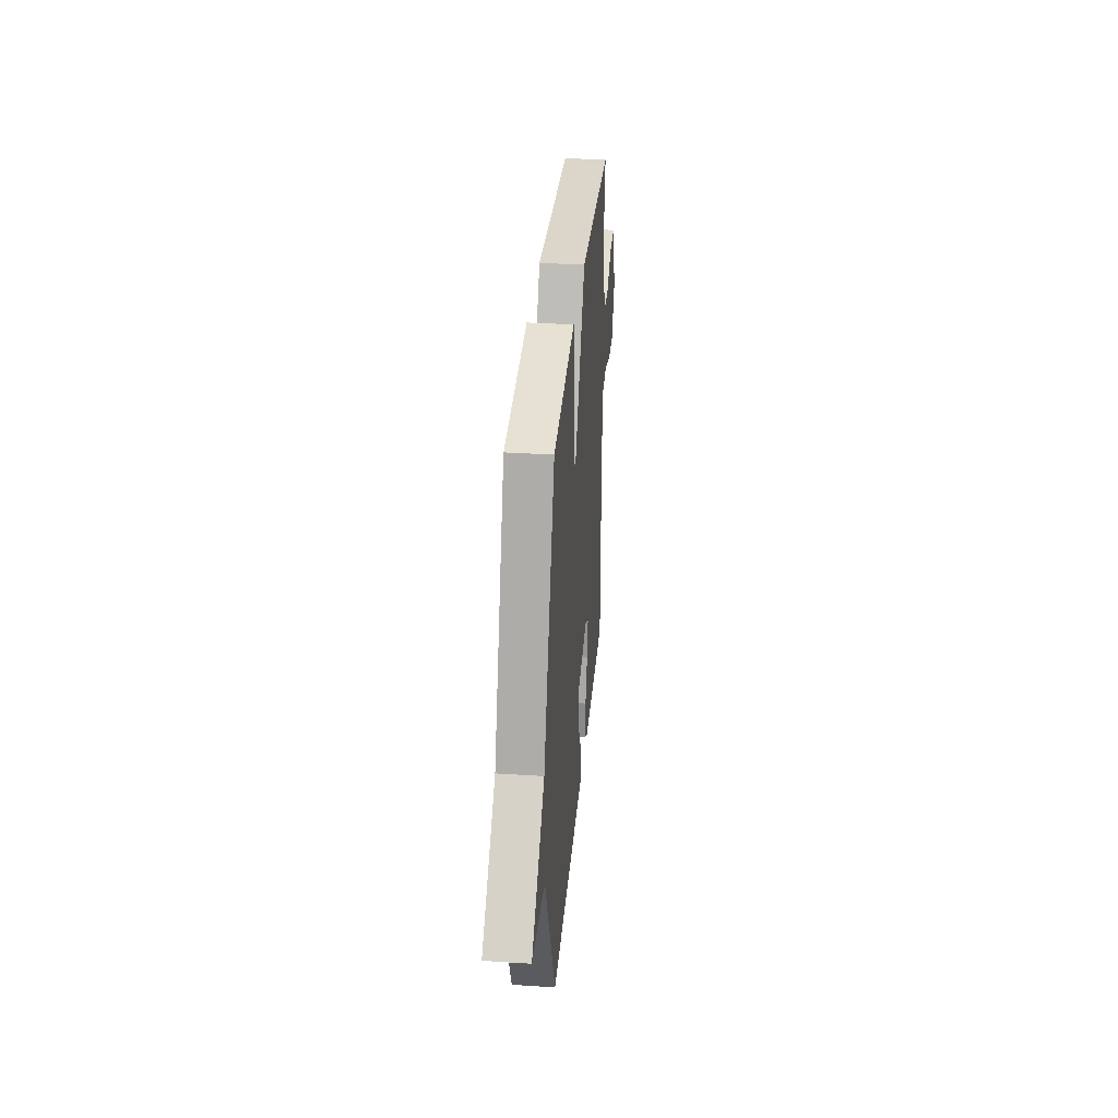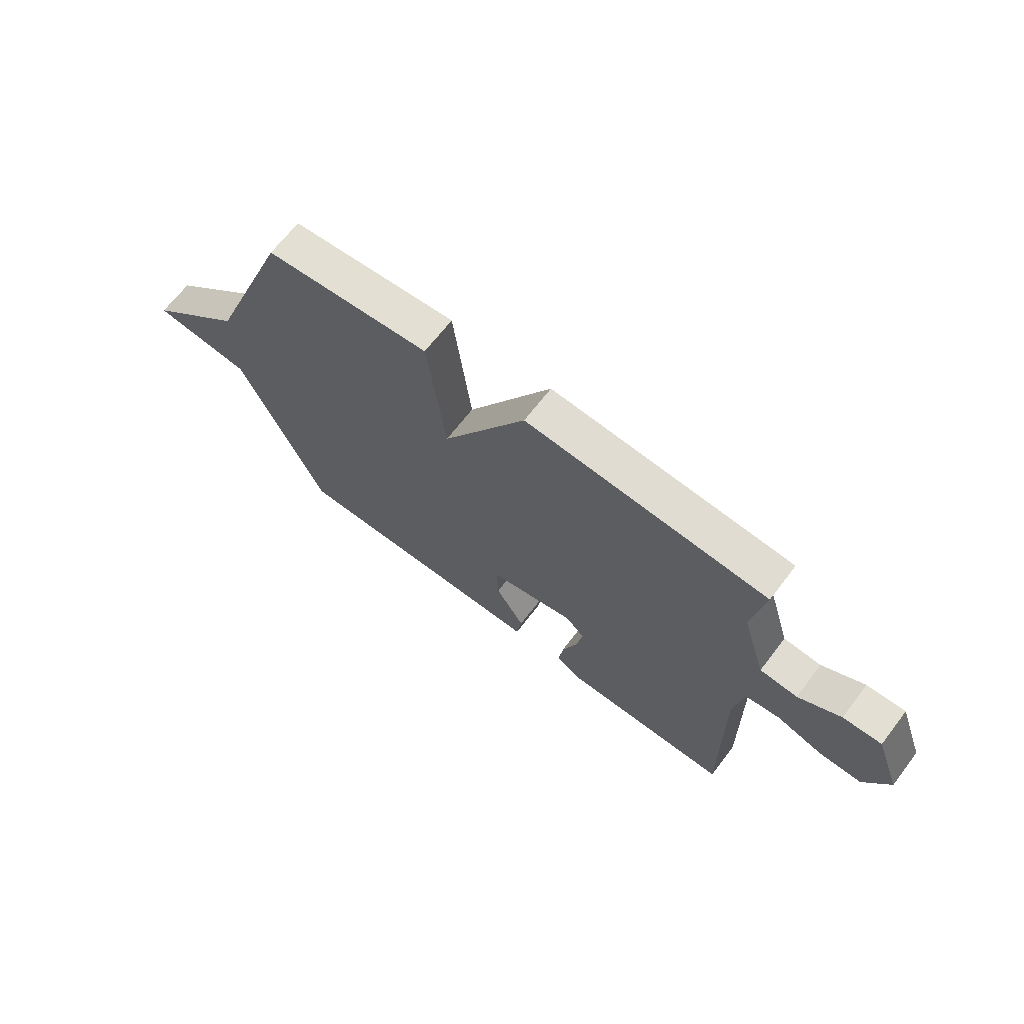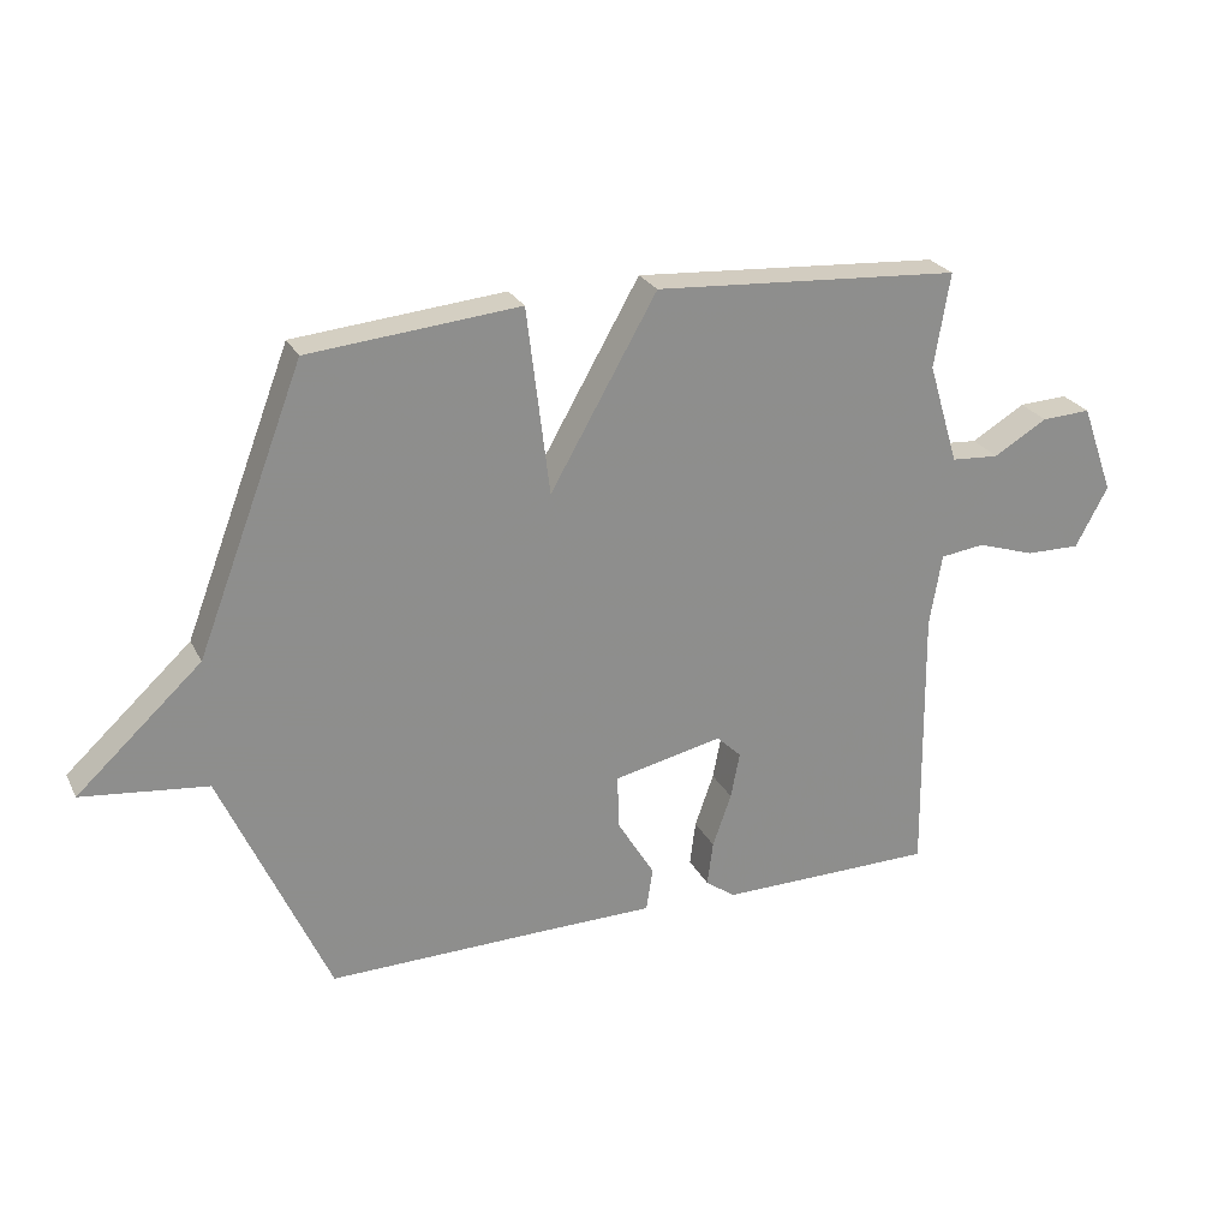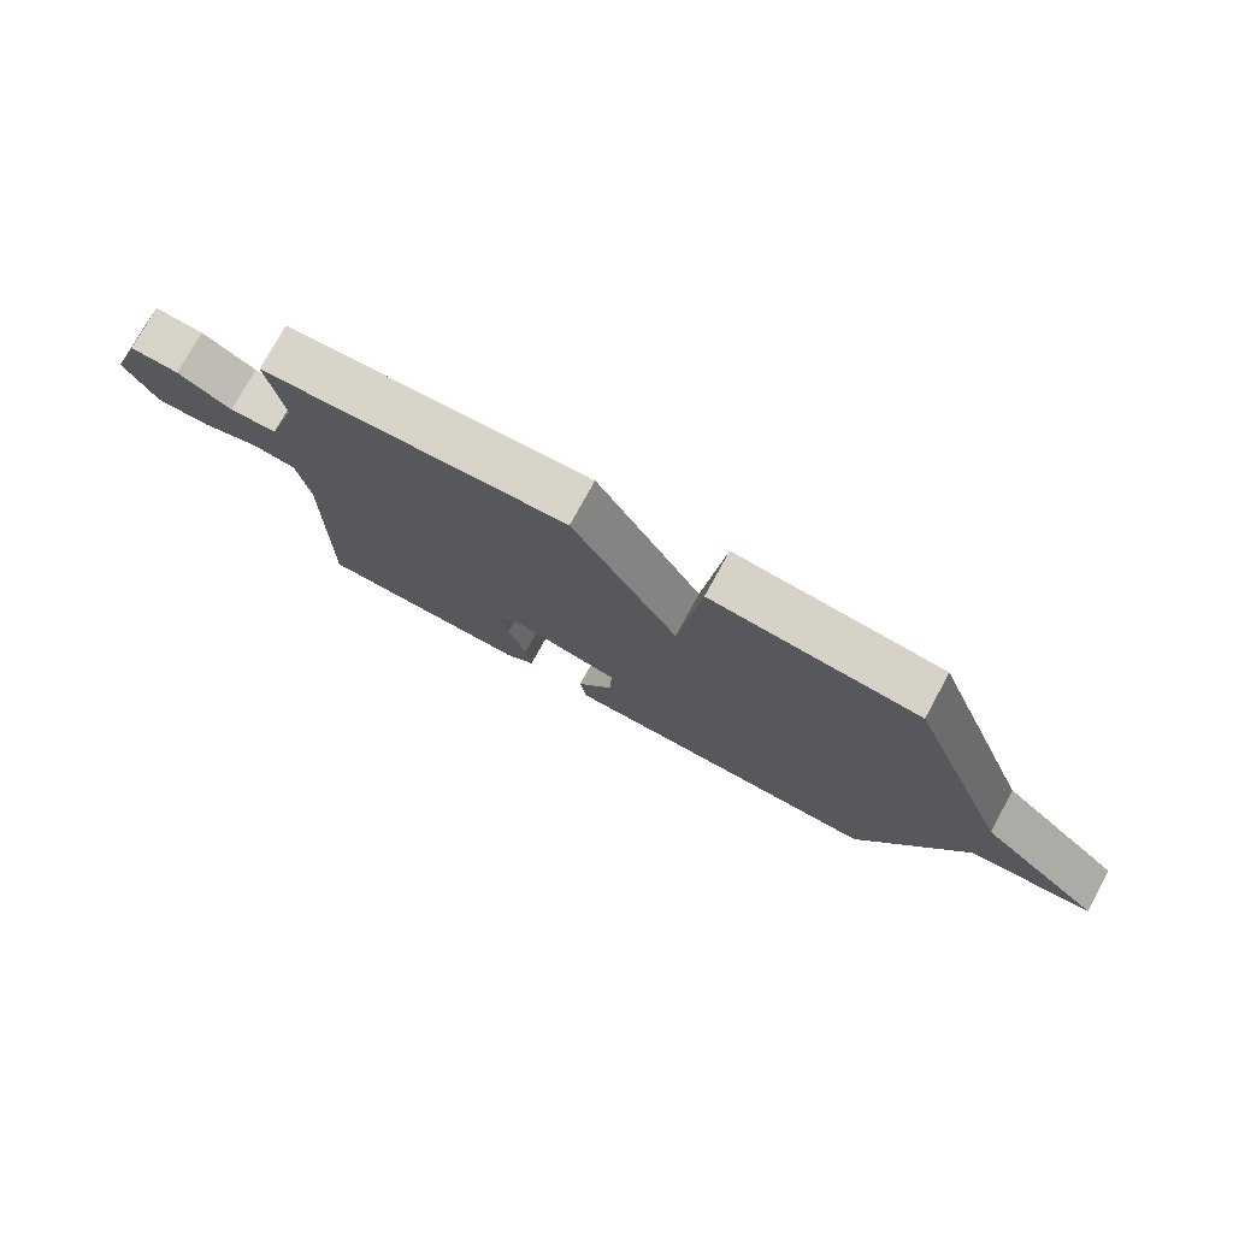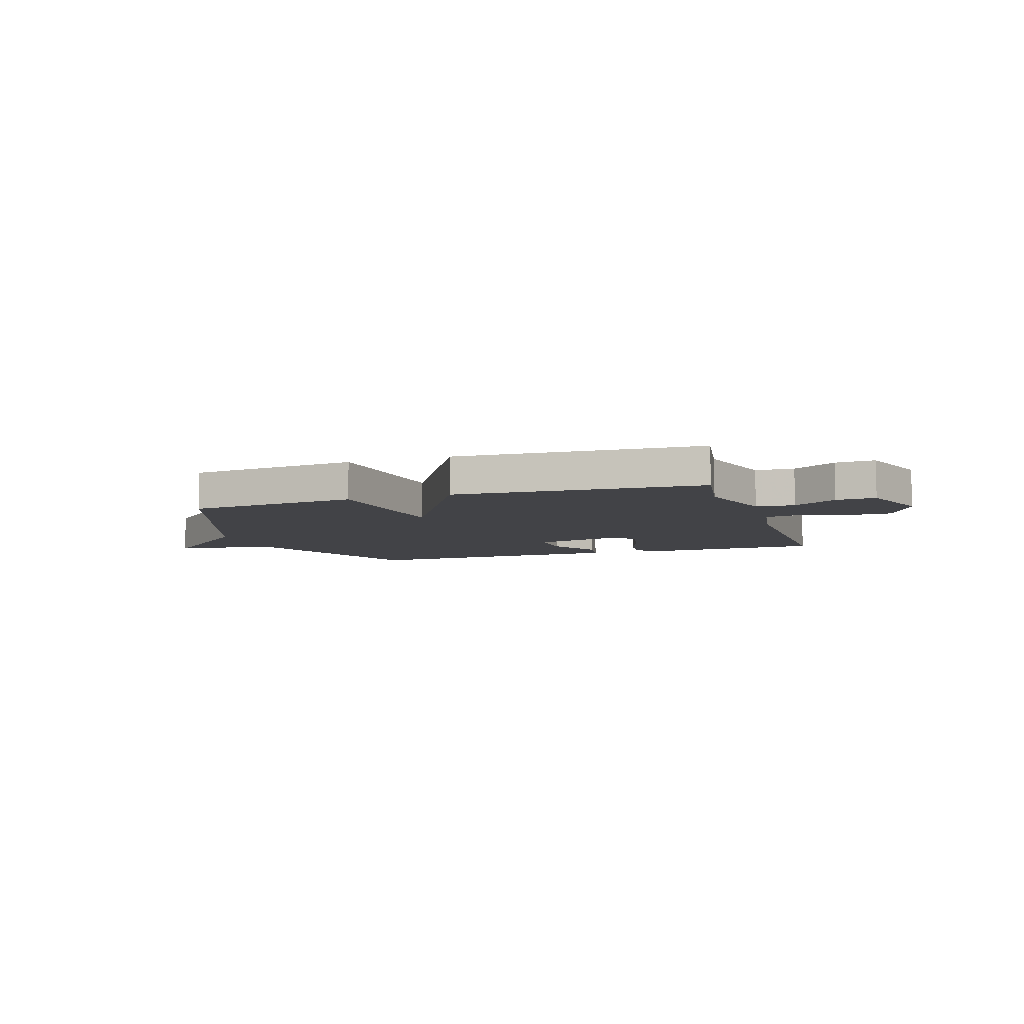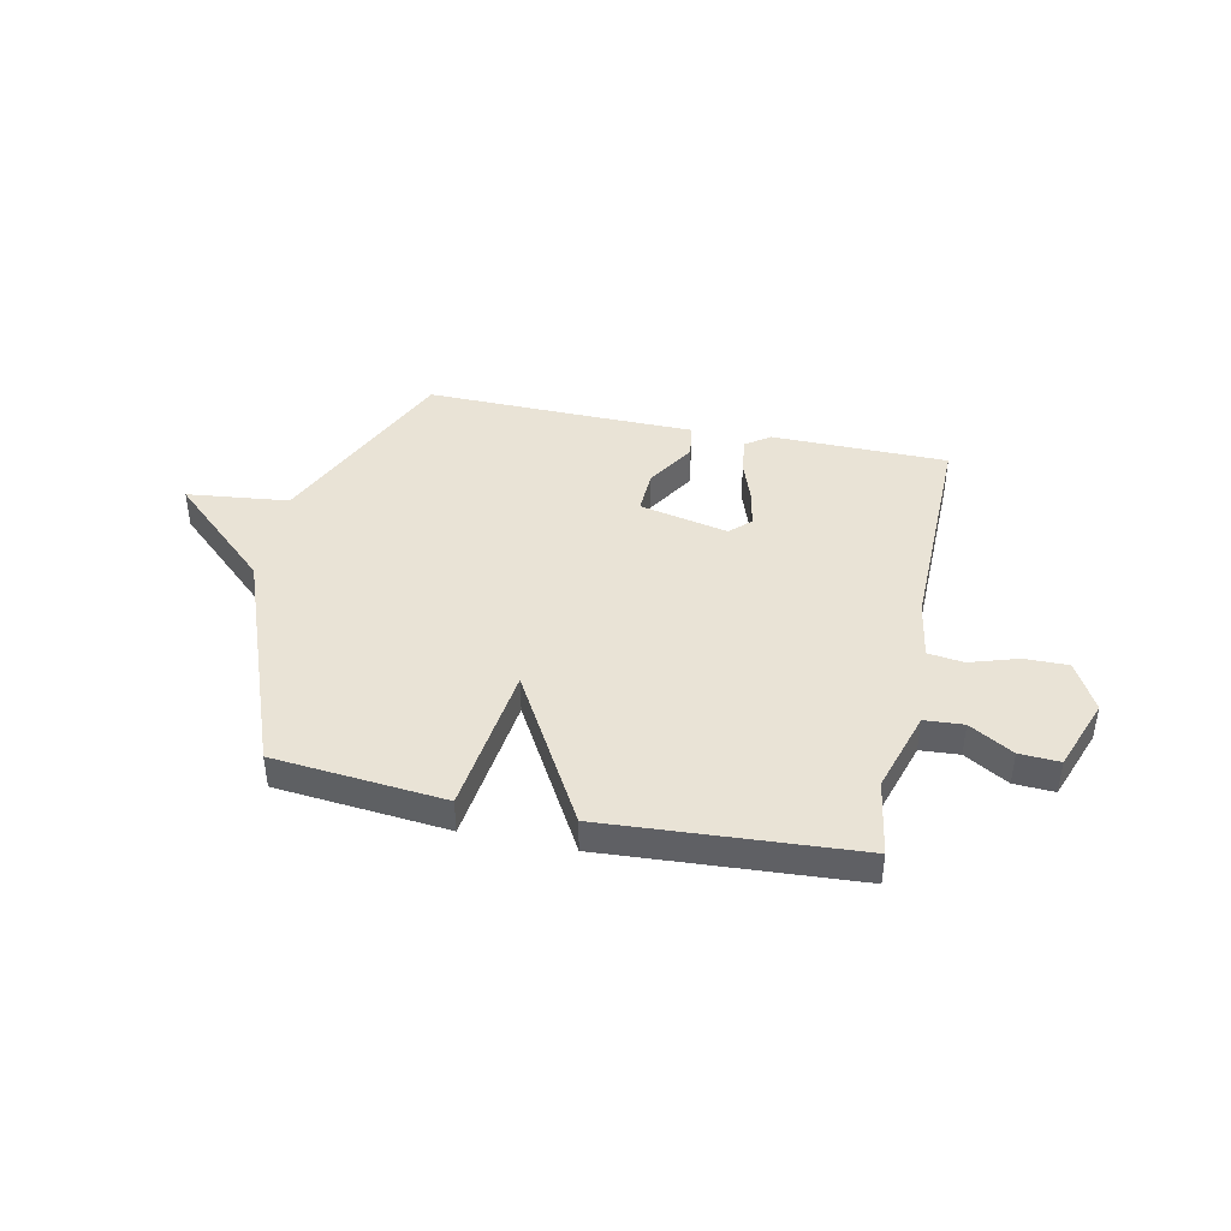
<metadata>
{"format":"obj","ext":"obj","renderer":"f3d","projection":"perspective","resolution":1024,"background":"white","views":[{"elev":33.5,"azim":-85.0,"up":"+Z"},{"elev":67.4,"azim":37.5,"up":"+Z"},{"elev":25.2,"azim":-21.8,"up":"+Z"},{"elev":76.0,"azim":-151.4,"up":"+Z"},{"elev":-7.5,"azim":18.2,"up":"+Y"},{"elev":42.0,"azim":12.0,"up":"+Y"}]}
</metadata>
<code>
v -0.5 0.07 0.5
v -0.175 0.07 0.531
v -0.14 0.07 0.242
v 0.025 0.07 0.531
v 0.5 0.07 0.5
v 0.476 0.07 0.354
v 0.523 0.07 0.198
v 0.597 0.07 0.193
v 0.68 0.07 0.242
v 0.756 0.07 0.246
v 0.806 0.07 0.108
v 0.756 0.07 0.015
v 0.672 0.07 0.016
v 0.582 0.07 0.045
v 0.514 0.07 0.036
v 0.495 0.07 -0.076
v 0.5 0.07 -0.5
v 0.165 0.07 -0.503
v 0.119 0.07 -0.47
v 0.128 0.07 -0.401
v 0.157 0.07 -0.319
v 0.171 0.07 -0.248
v 0.133 0.07 -0.211
v -0.036 0.07 -0.248
v -0.033 0.07 -0.332
v 0.024 0.07 -0.426
v 0.014 0.07 -0.493
v -0.182 0.07 -0.495
v -0.5 0.07 -0.5
v -0.665 0.07 -0.131
v -0.858 0.07 -0.109
v -0.665 0.07 0.069
v -0.5 0 0.5
v -0.175 0 0.531
v -0.14 0 0.242
v 0.025 0 0.531
v 0.5 0 0.5
v 0.476 0 0.354
v 0.523 0 0.198
v 0.597 0 0.193
v 0.68 0 0.242
v 0.756 0 0.246
v 0.806 0 0.108
v 0.756 0 0.015
v 0.672 0 0.016
v 0.582 0 0.045
v 0.514 0 0.036
v 0.495 0 -0.076
v 0.5 0 -0.5
v 0.165 0 -0.503
v 0.119 0 -0.47
v 0.128 0 -0.401
v 0.157 0 -0.319
v 0.171 0 -0.248
v 0.133 0 -0.211
v -0.036 0 -0.248
v -0.033 0 -0.332
v 0.024 0 -0.426
v 0.014 0 -0.493
v -0.182 0 -0.495
v -0.5 0 -0.5
v -0.665 0 -0.131
v -0.858 0 -0.109
v -0.665 0 0.069
f 30 31 32
f 1 2 3
f 32 1 3
f 30 32 3
f 29 30 3
f 28 29 3
f 25 26 27 28
f 24 25 28 3
f 4 5 6
f 3 4 6
f 24 3 6
f 23 24 6
f 22 23 6 7
f 21 22 7 8
f 19 20 21
f 18 19 21
f 17 18 21
f 16 17 21
f 15 16 21
f 15 21 8 9
f 9 10 11
f 15 9 11
f 14 15 11
f 11 12 13 14
f 64 63 62
f 35 34 33
f 35 33 64
f 35 64 62
f 35 62 61
f 35 61 60
f 60 59 58 57
f 35 60 57 56
f 38 37 36
f 38 36 35
f 38 35 56
f 38 56 55
f 39 38 55 54
f 40 39 54 53
f 53 52 51
f 53 51 50
f 53 50 49
f 53 49 48
f 53 48 47
f 41 40 53 47
f 43 42 41
f 43 41 47
f 43 47 46
f 46 45 44 43
f 1 33 34 2
f 2 34 35 3
f 3 35 36 4
f 4 36 37 5
f 5 37 38 6
f 6 38 39 7
f 7 39 40 8
f 8 40 41 9
f 9 41 42 10
f 10 42 43 11
f 11 43 44 12
f 12 44 45 13
f 13 45 46 14
f 14 46 47 15
f 15 47 48 16
f 16 48 49 17
f 17 49 50 18
f 18 50 51 19
f 19 51 52 20
f 20 52 53 21
f 21 53 54 22
f 22 54 55 23
f 23 55 56 24
f 24 56 57 25
f 25 57 58 26
f 26 58 59 27
f 27 59 60 28
f 28 60 61 29
f 29 61 62 30
f 30 62 63 31
f 31 63 64 32
f 32 64 33 1

</code>
